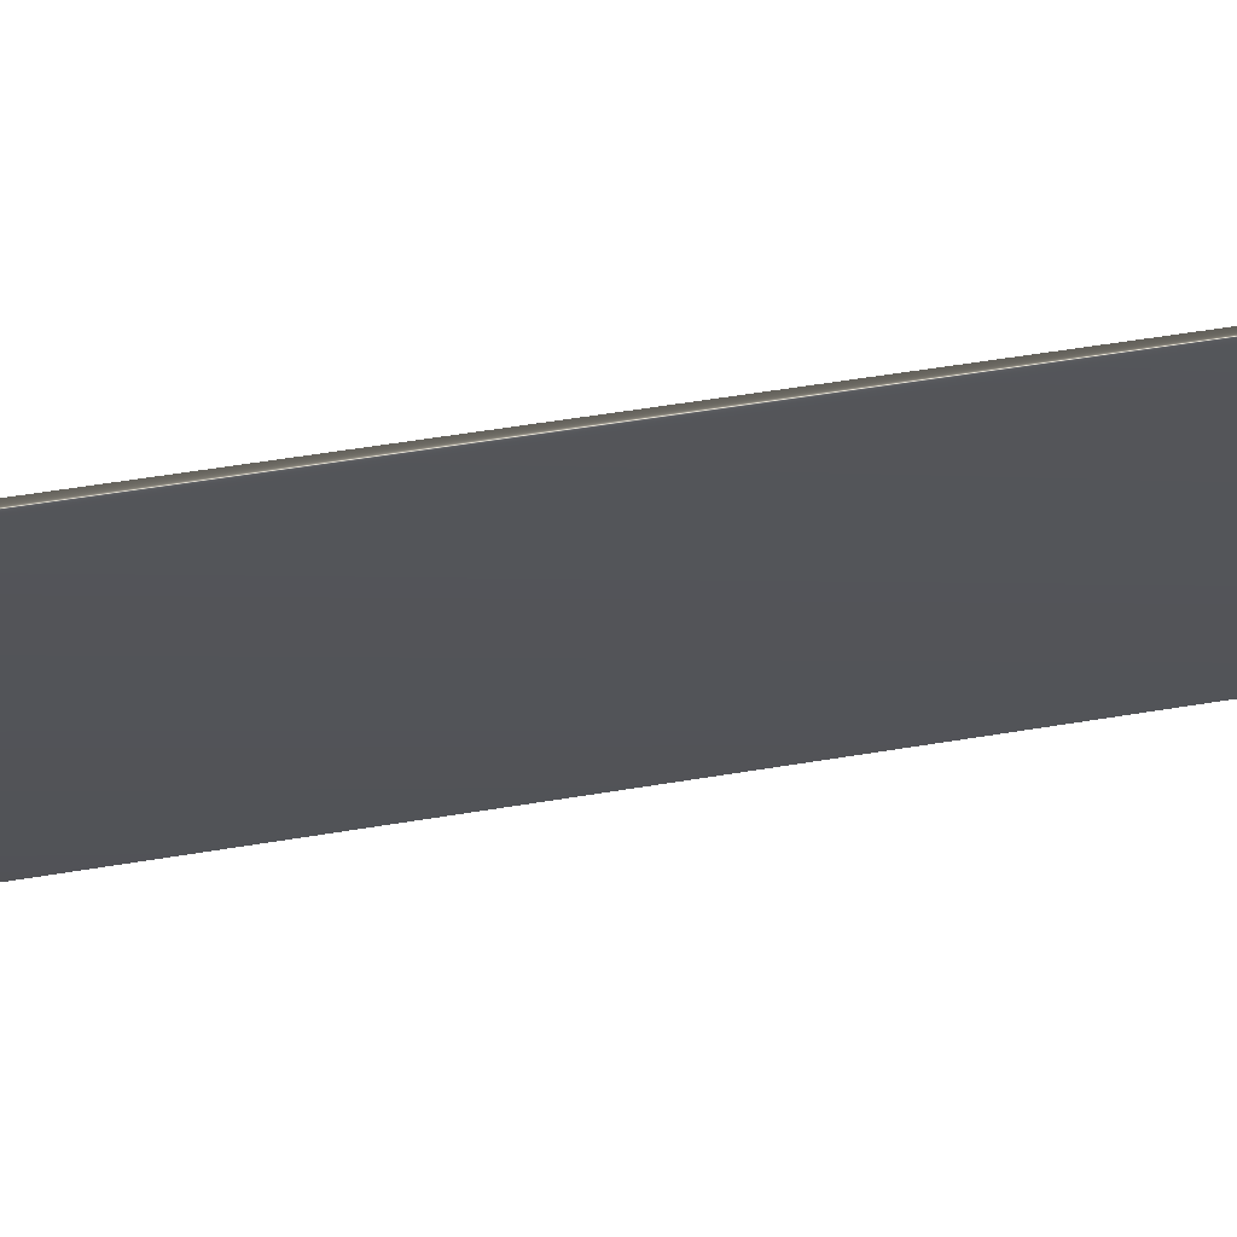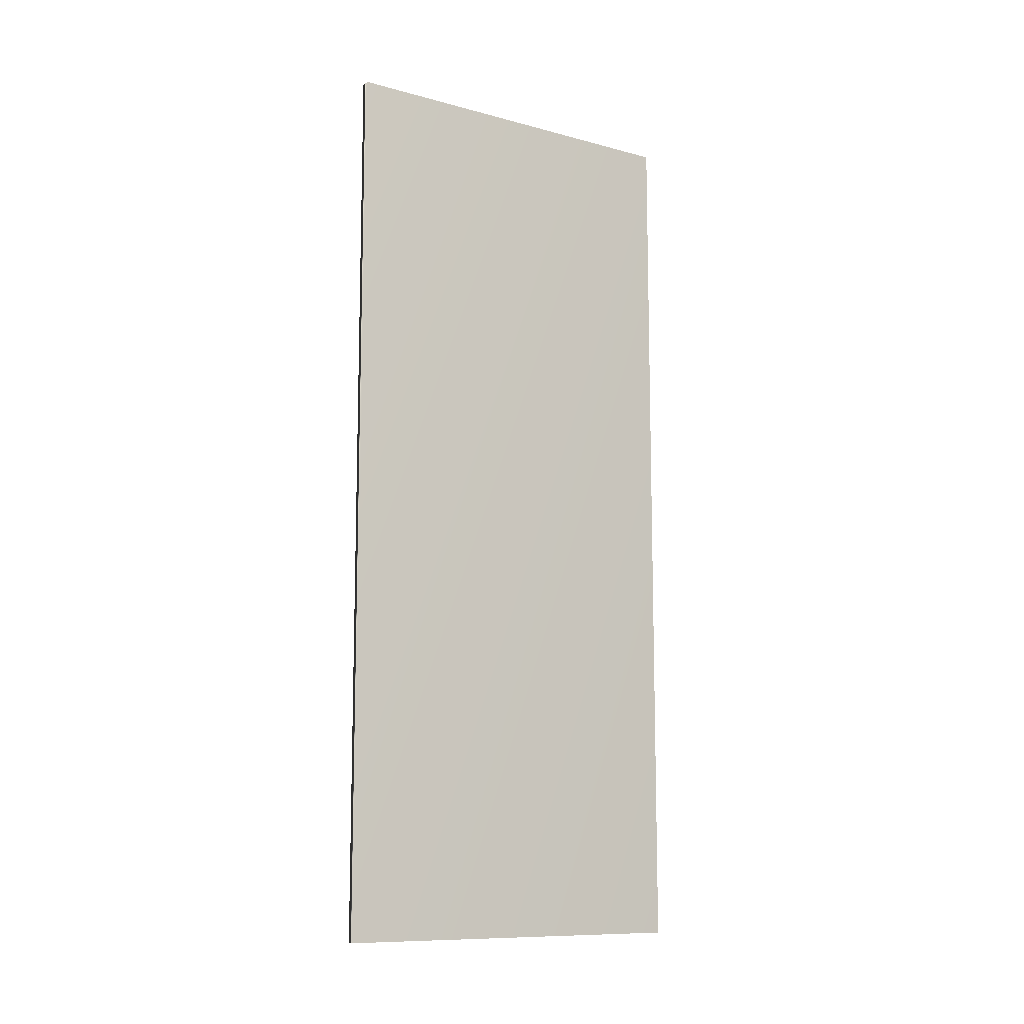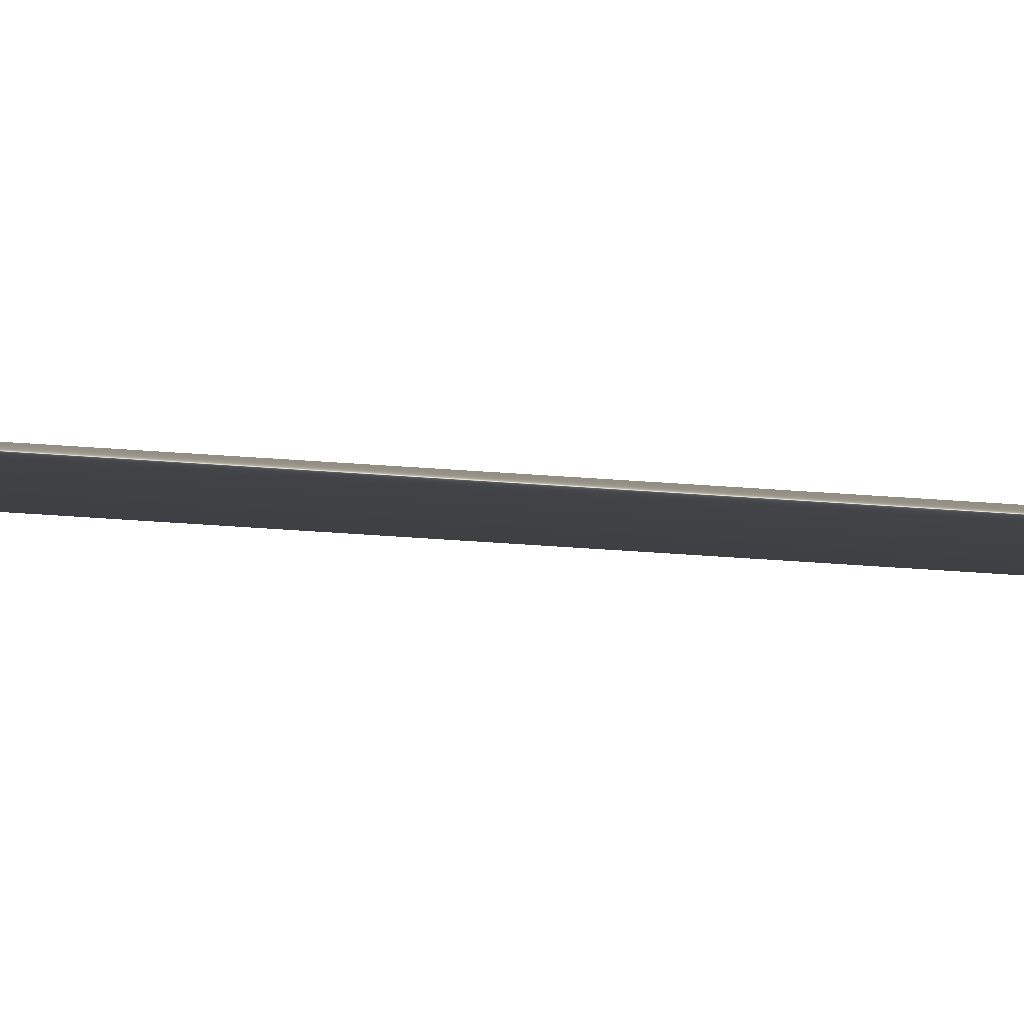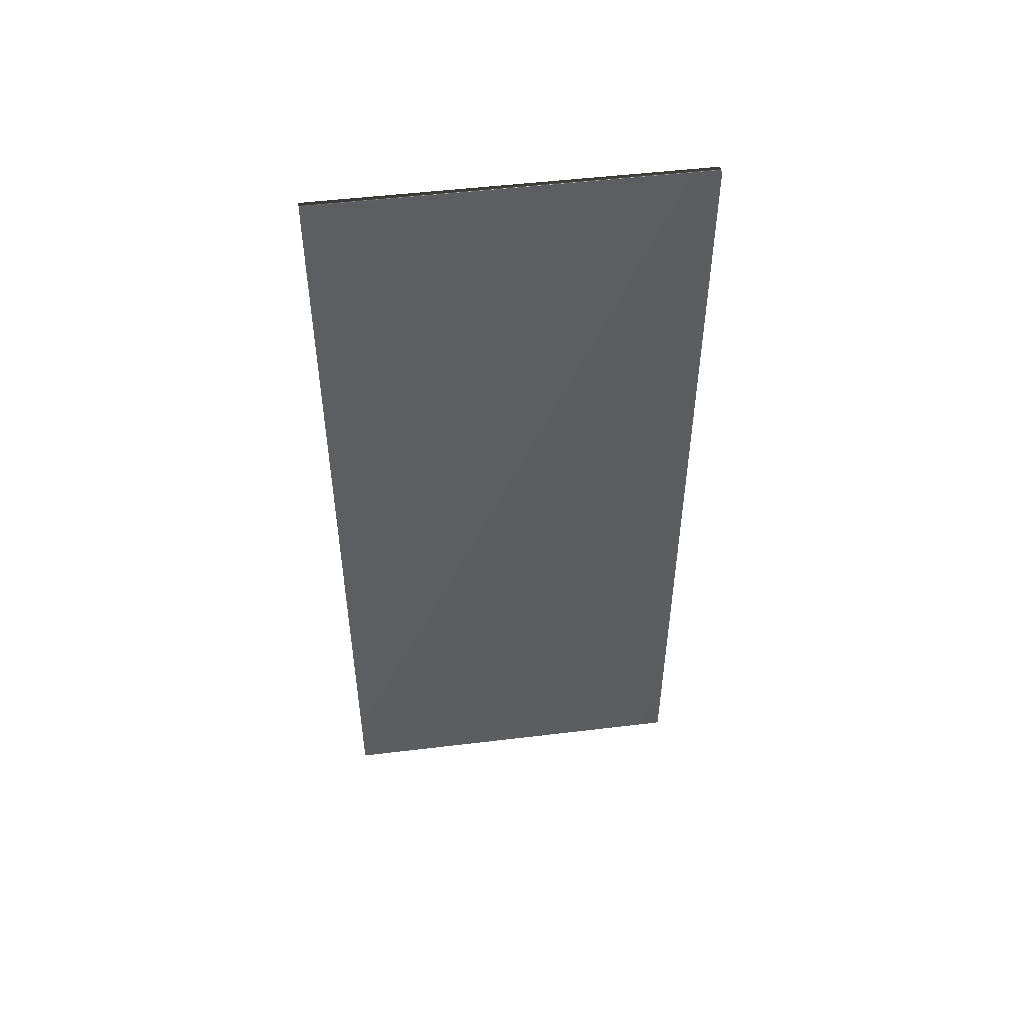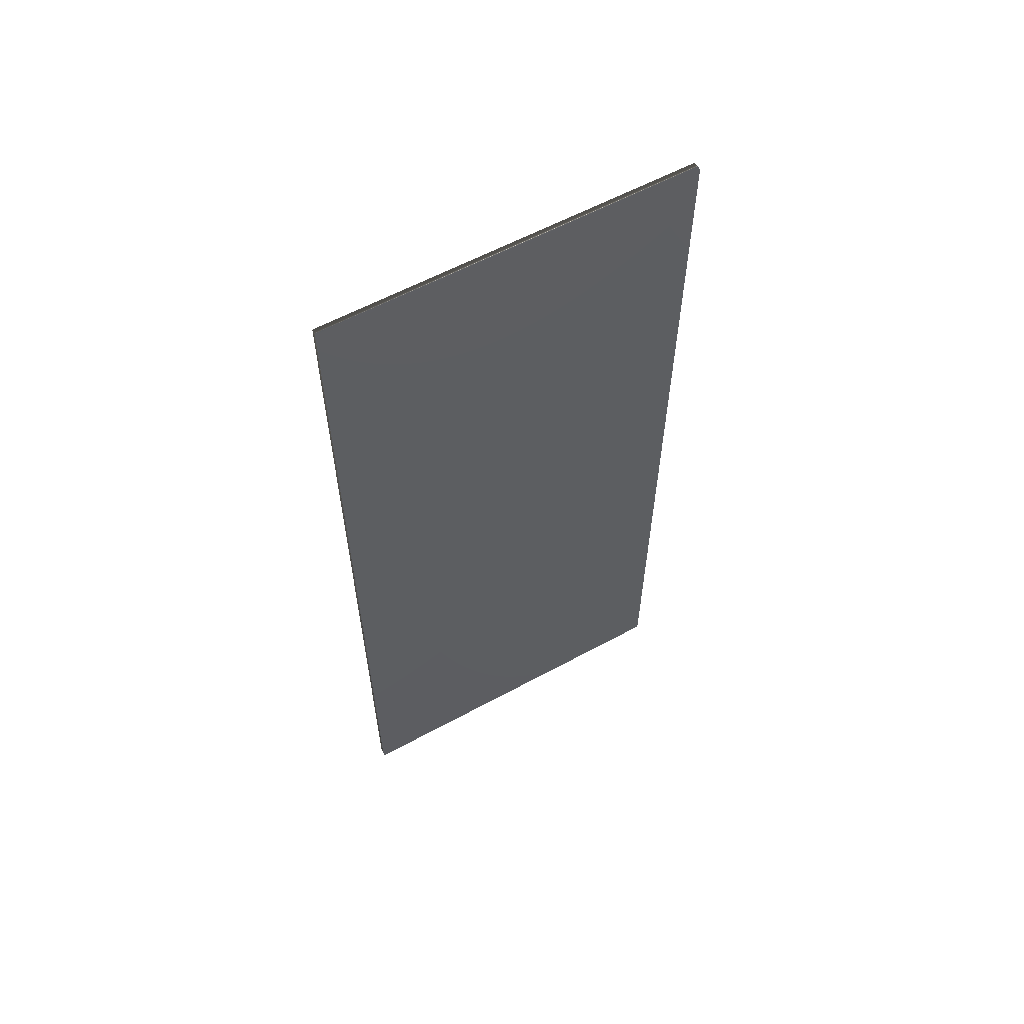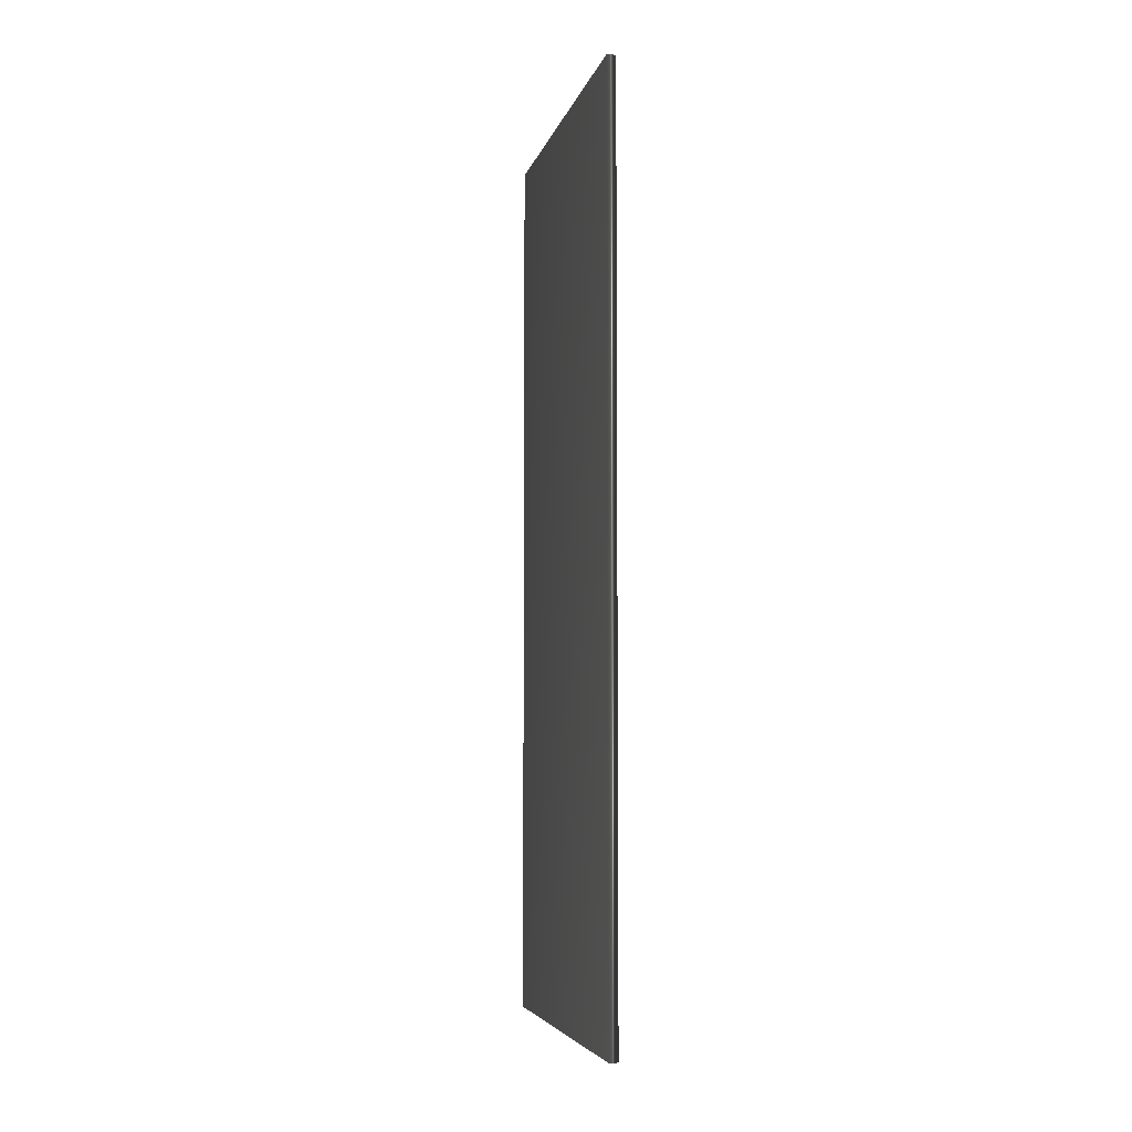
<metadata>
{"format":"obj","ext":"obj","renderer":"f3d","projection":"perspective","resolution":1024,"background":"white","views":[{"elev":53.3,"azim":-100.2,"up":"+Z"},{"elev":-10.8,"azim":43.8,"up":"+Y"},{"elev":73.2,"azim":-86.3,"up":"+Z"},{"elev":50.2,"azim":-110.2,"up":"+Y"},{"elev":59.4,"azim":-131.8,"up":"+Y"},{"elev":-5.5,"azim":-25.2,"up":"+Y"}]}
</metadata>
<code>
v -36.26 32.46 57.59
v -36.26 24.04 57.59
v -36.34 32.46 57.57
v -36.34 24.04 57.57
v -37.12 24.04 61.03
v -37.12 32.46 61.03
v -37.03 32.46 61.04
v -37.03 24.04 61.04
f 1 2 3
f 3 2 4
f 5 6 4
f 4 6 3
f 1 3 7
f 7 3 6
f 2 8 4
f 4 8 5
f 2 1 8
f 8 1 7
f 8 7 5
f 5 7 6

</code>
